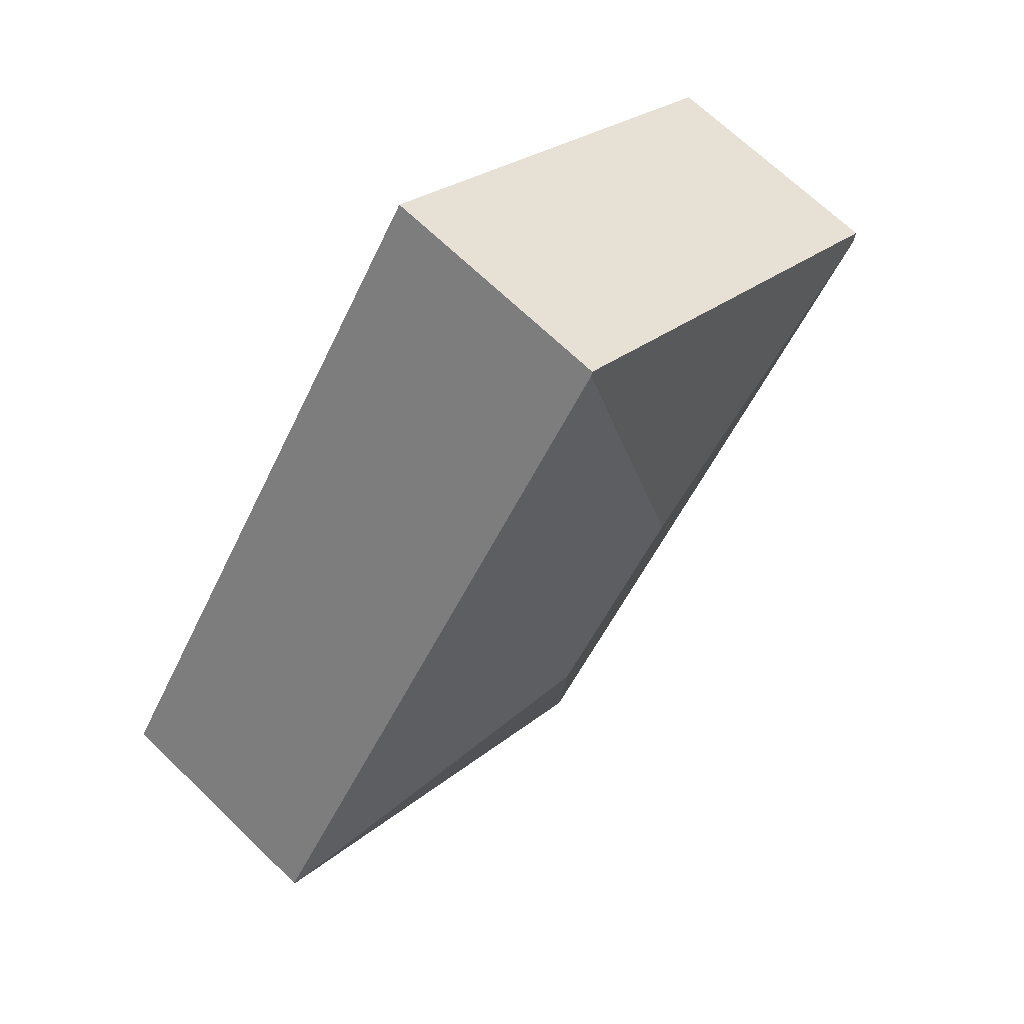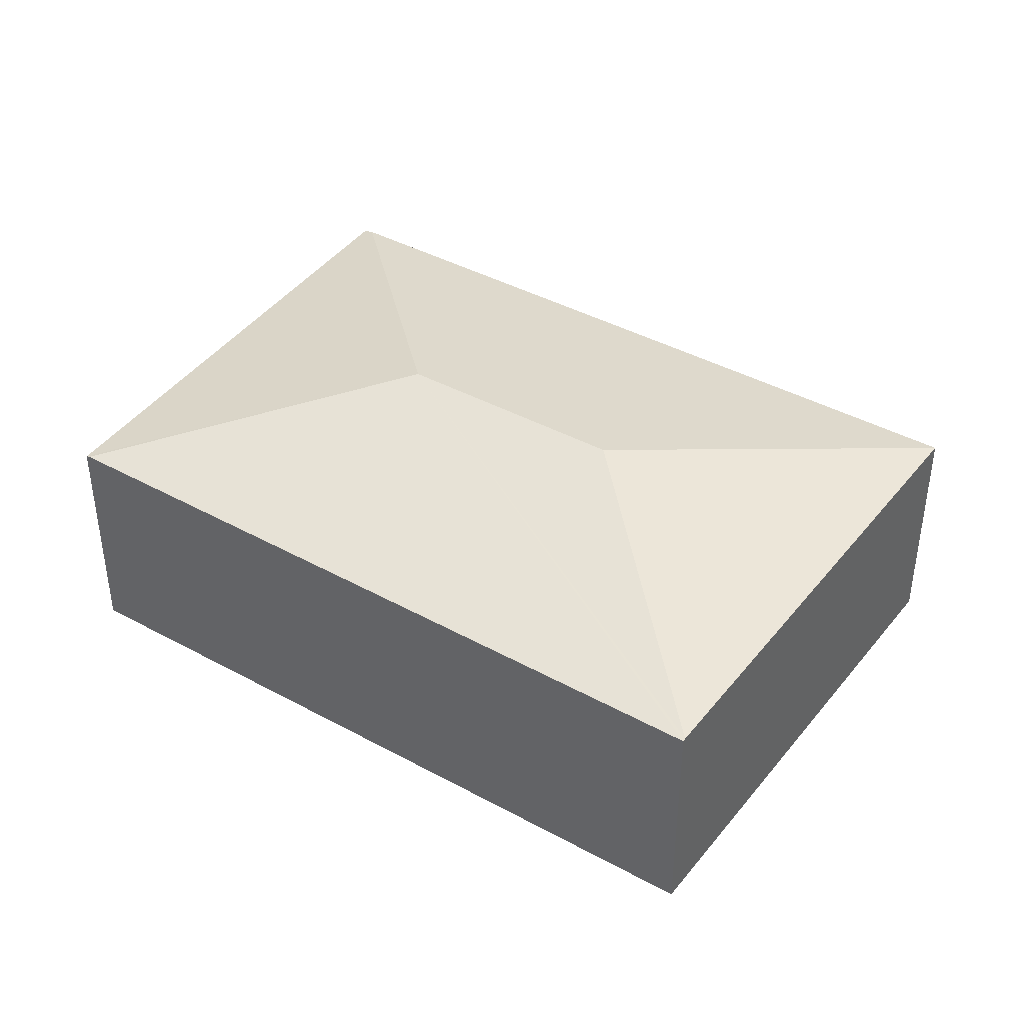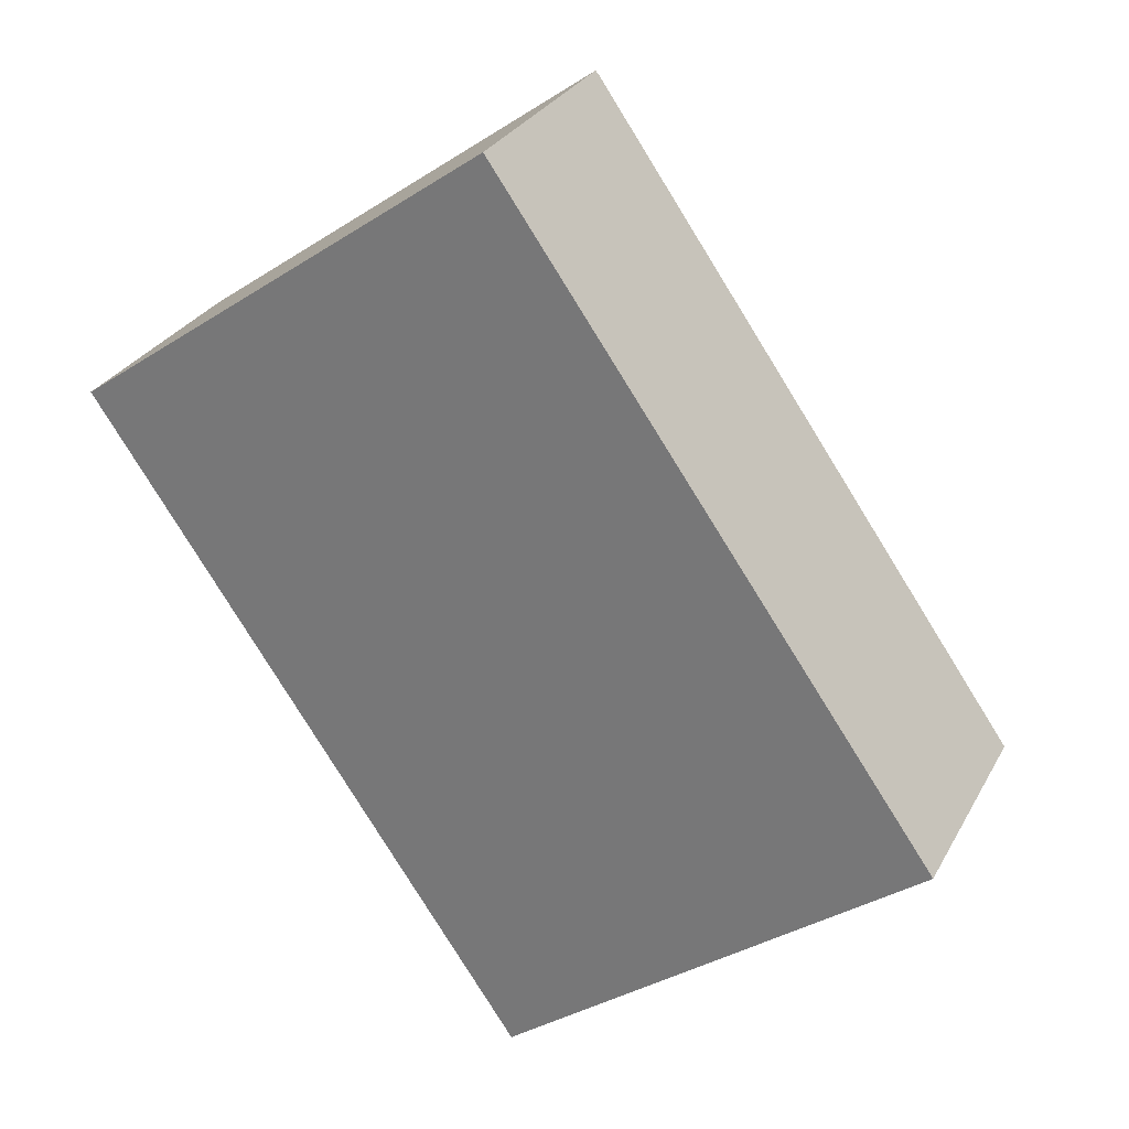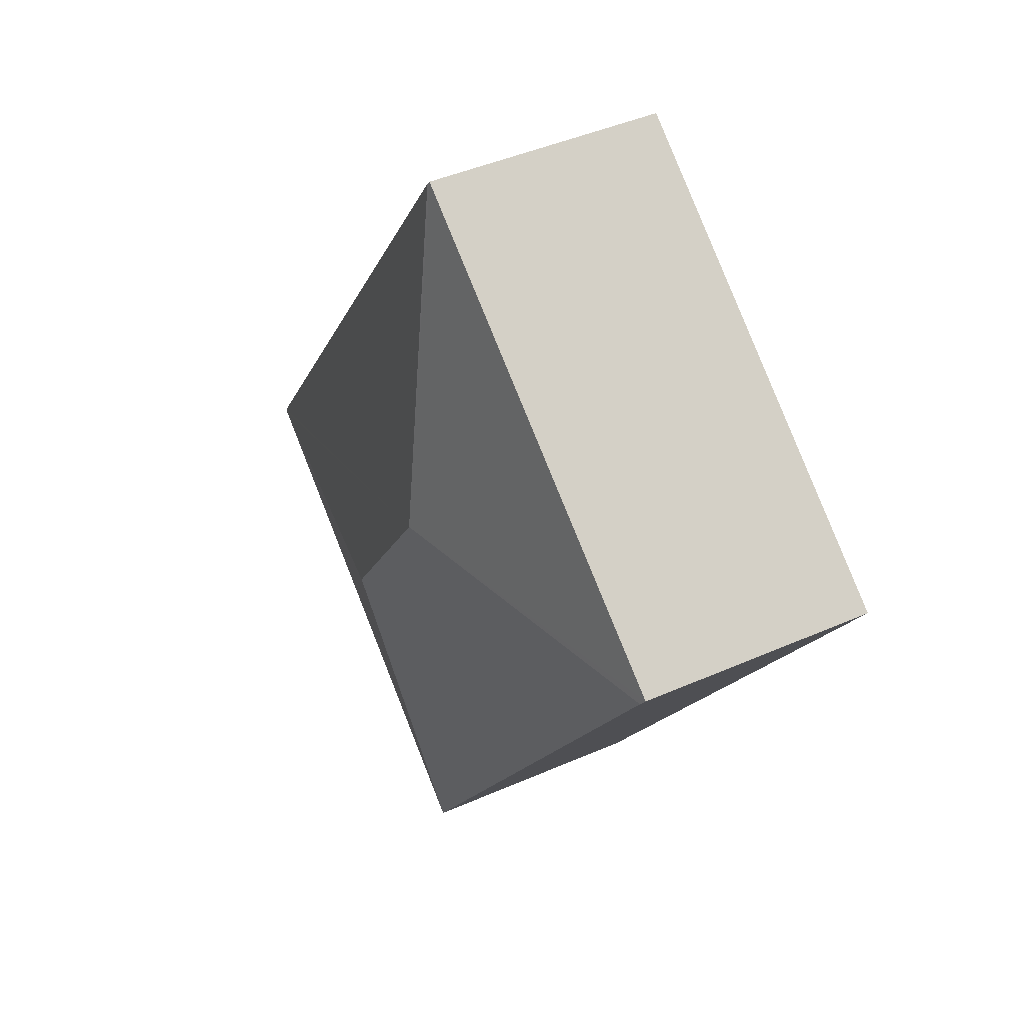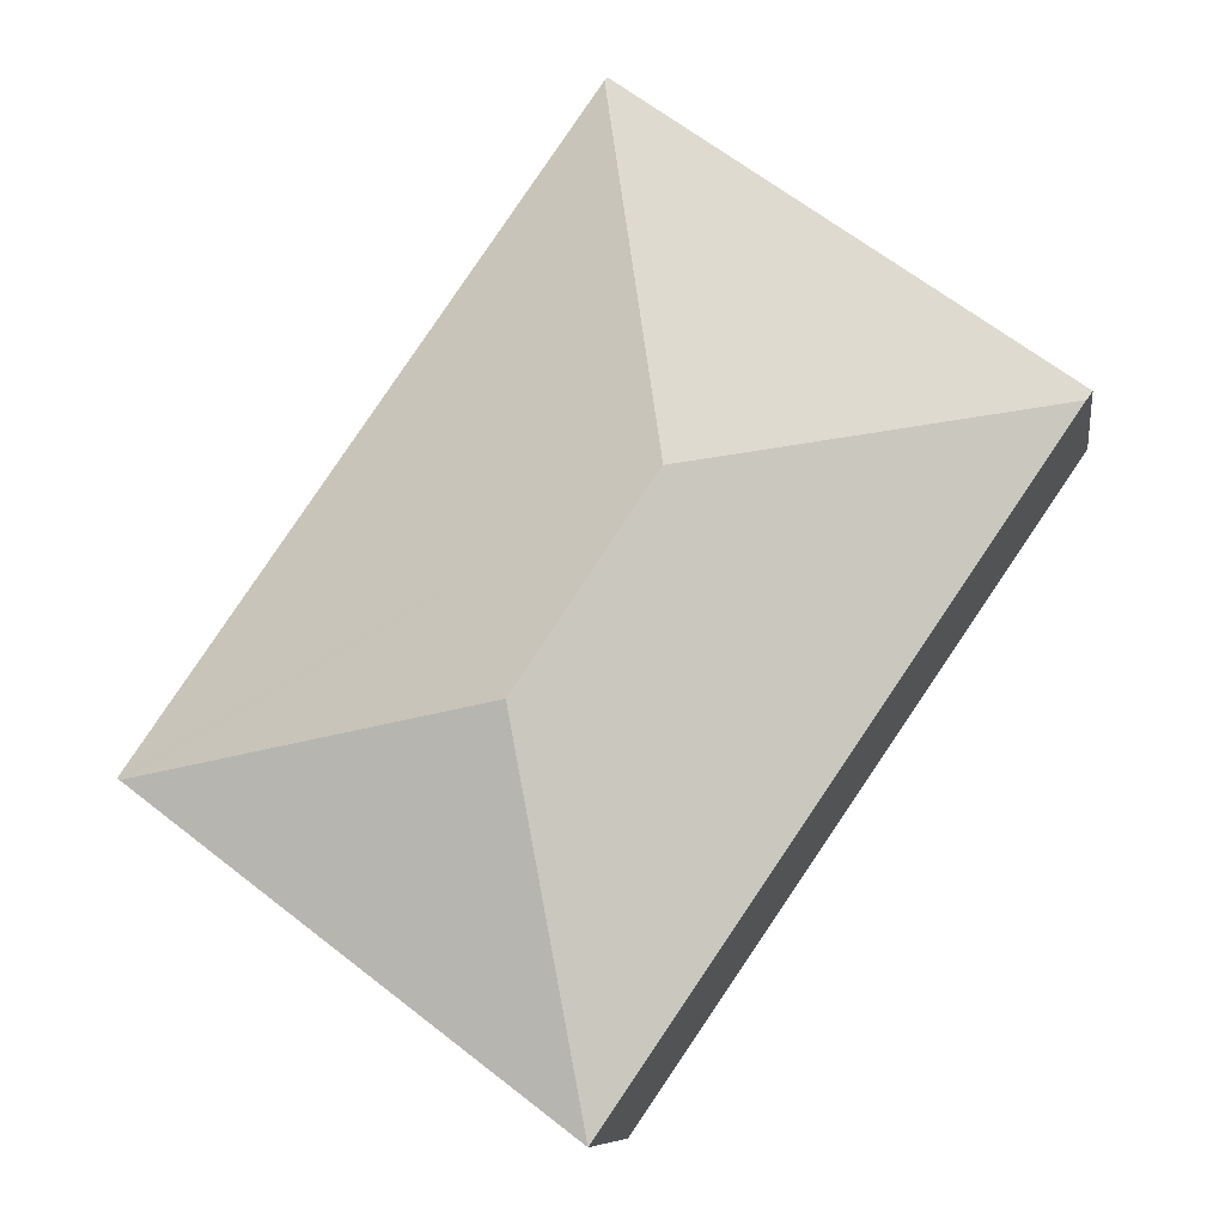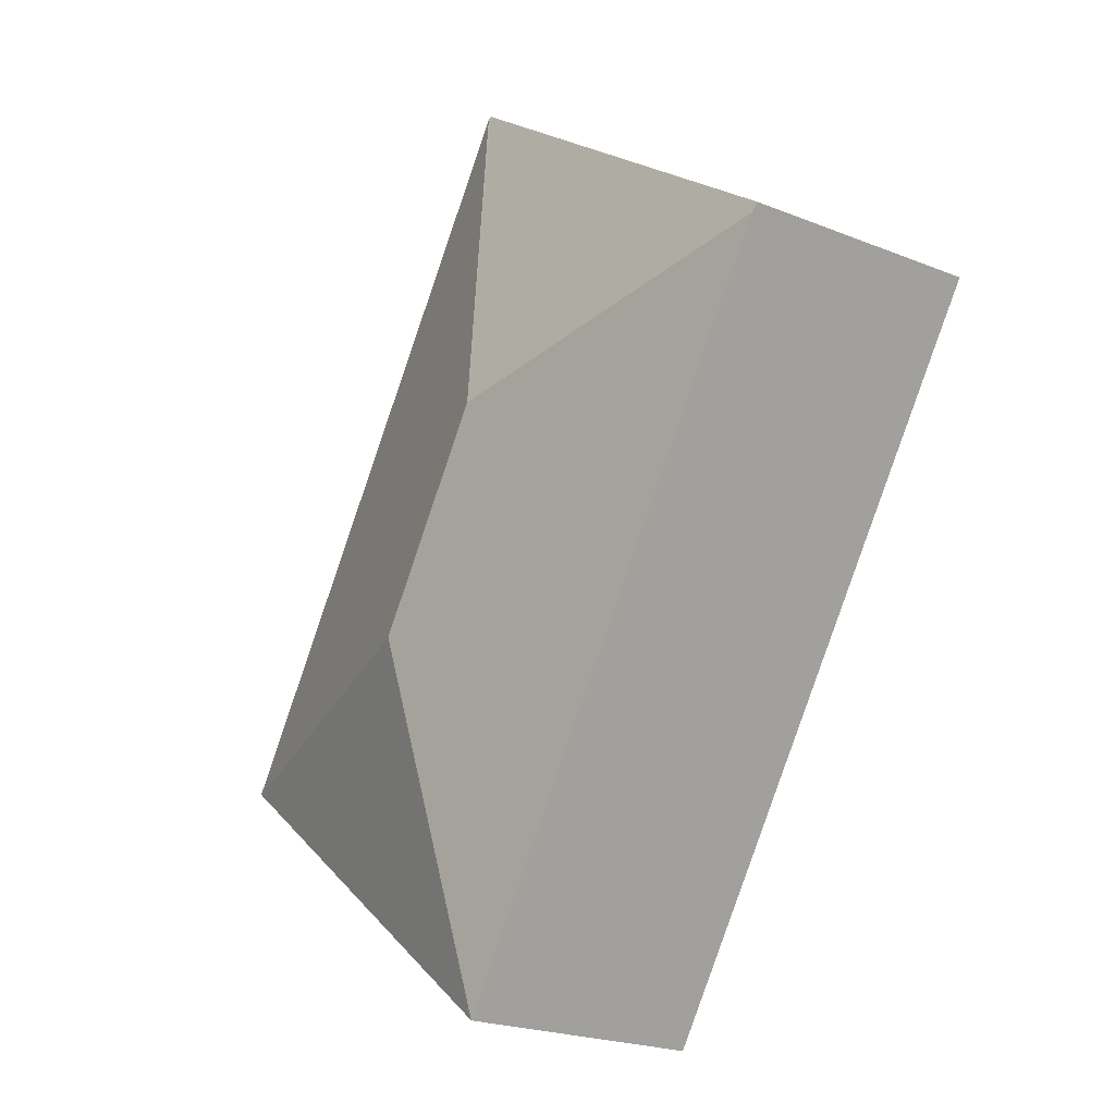
<metadata>
{"format":"obj","ext":"obj","renderer":"f3d","projection":"perspective","resolution":1024,"background":"white","views":[{"elev":68.0,"azim":134.1,"up":"+Z"},{"elev":42.7,"azim":88.1,"up":"+Y"},{"elev":28.7,"azim":23.8,"up":"+Z"},{"elev":43.9,"azim":-117.4,"up":"+Z"},{"elev":-8.8,"azim":-171.6,"up":"+Z"},{"elev":-22.3,"azim":-124.9,"up":"+Z"}]}
</metadata>
<code>
v  3.102 2.578 -0.571
v  3.73 2.054 -5.461
v  0.049 2.054 -0.071
v  4.254 2.578 -2.258
v  7.307 2.054 -2.758
v  0 2.034 1.245e-16
v  3.591 2.06 2.573
v  3.611 2.069 2.544
v  7.329 2.048 -2.741
v  3.591 -1.576e-16 2.573
v  0 0 0
v  7.329 1.678e-16 -2.741
v  3.611 -1.558e-16 2.544
v  3.73 3.344e-16 -5.461
v  7.307 1.689e-16 -2.758
v  0.049 4.348e-18 -0.071
g defaultobject
f 1 2 3
f 2 1 4
f 4 5 2
f 6 1 3
f 1 6 7
f 1 7 8
f 8 9 1
f 1 9 5
f 1 5 4
f 6 10 7
f 10 6 11
f 7 9 8
f 9 7 10
f 9 10 12
f 12 10 13
f 9 2 5
f 2 9 12
f 2 12 14
f 14 12 15
f 3 11 6
f 11 3 2
f 11 2 16
f 16 2 14
f 11 13 10
f 13 11 12
f 12 11 15
f 15 11 16
f 15 16 14

</code>
